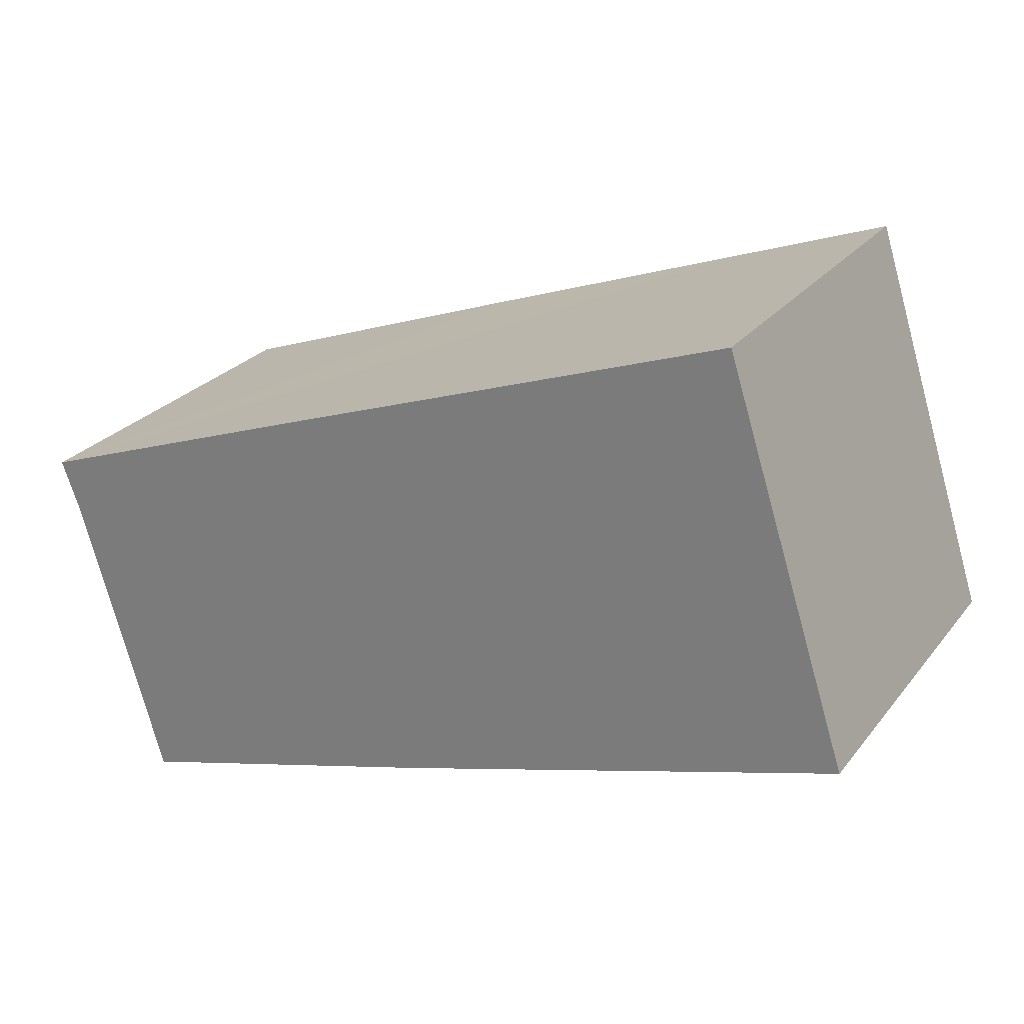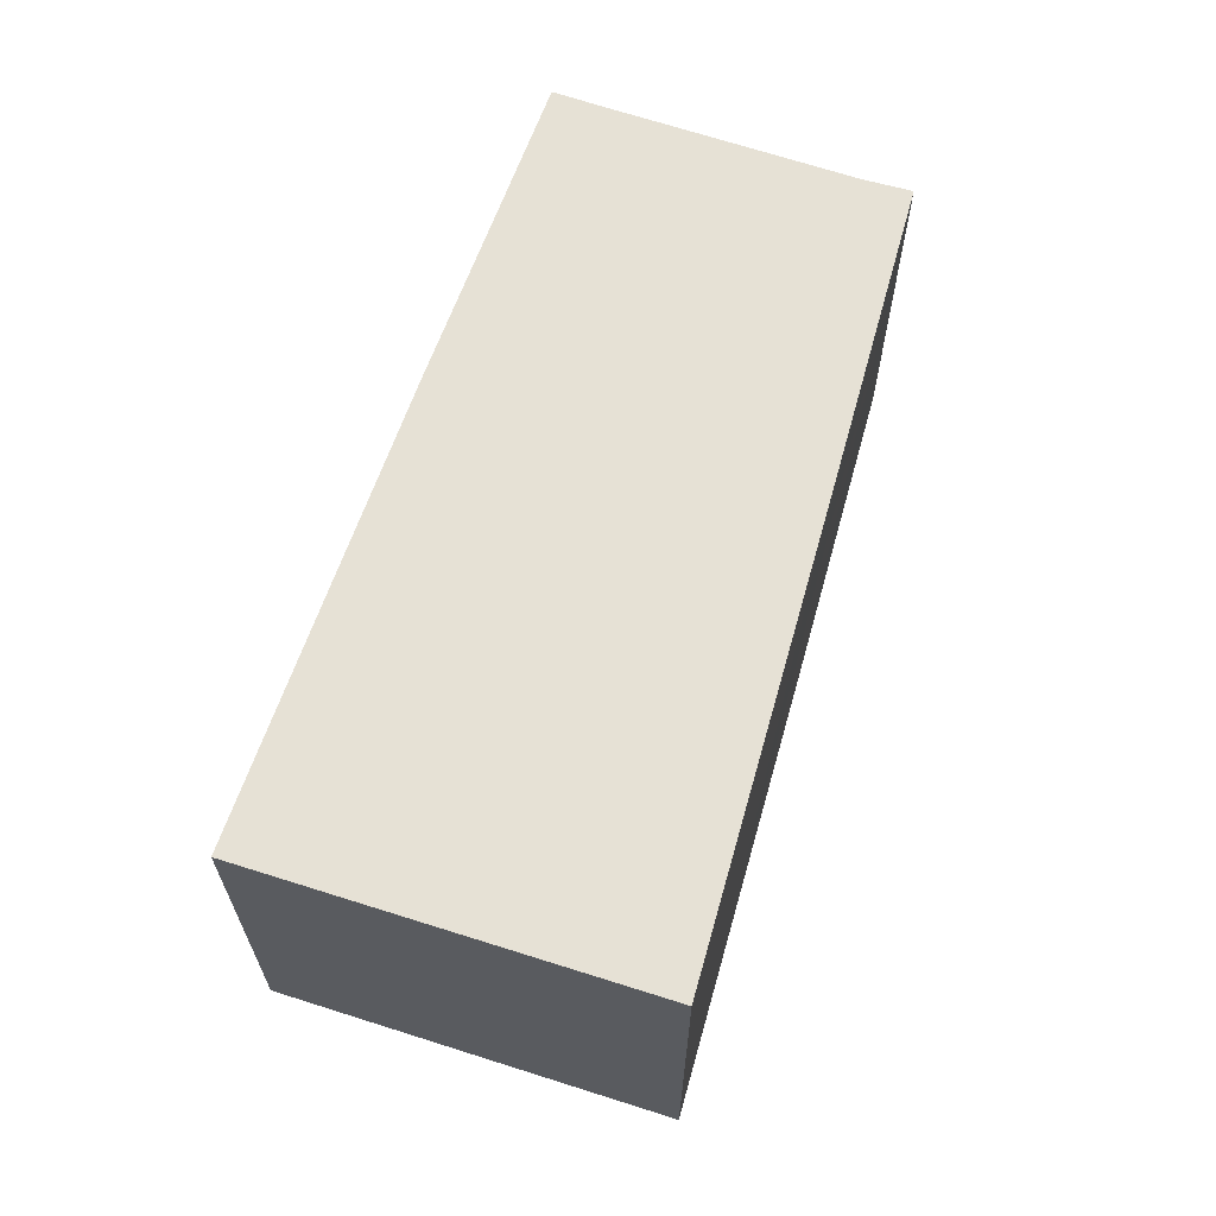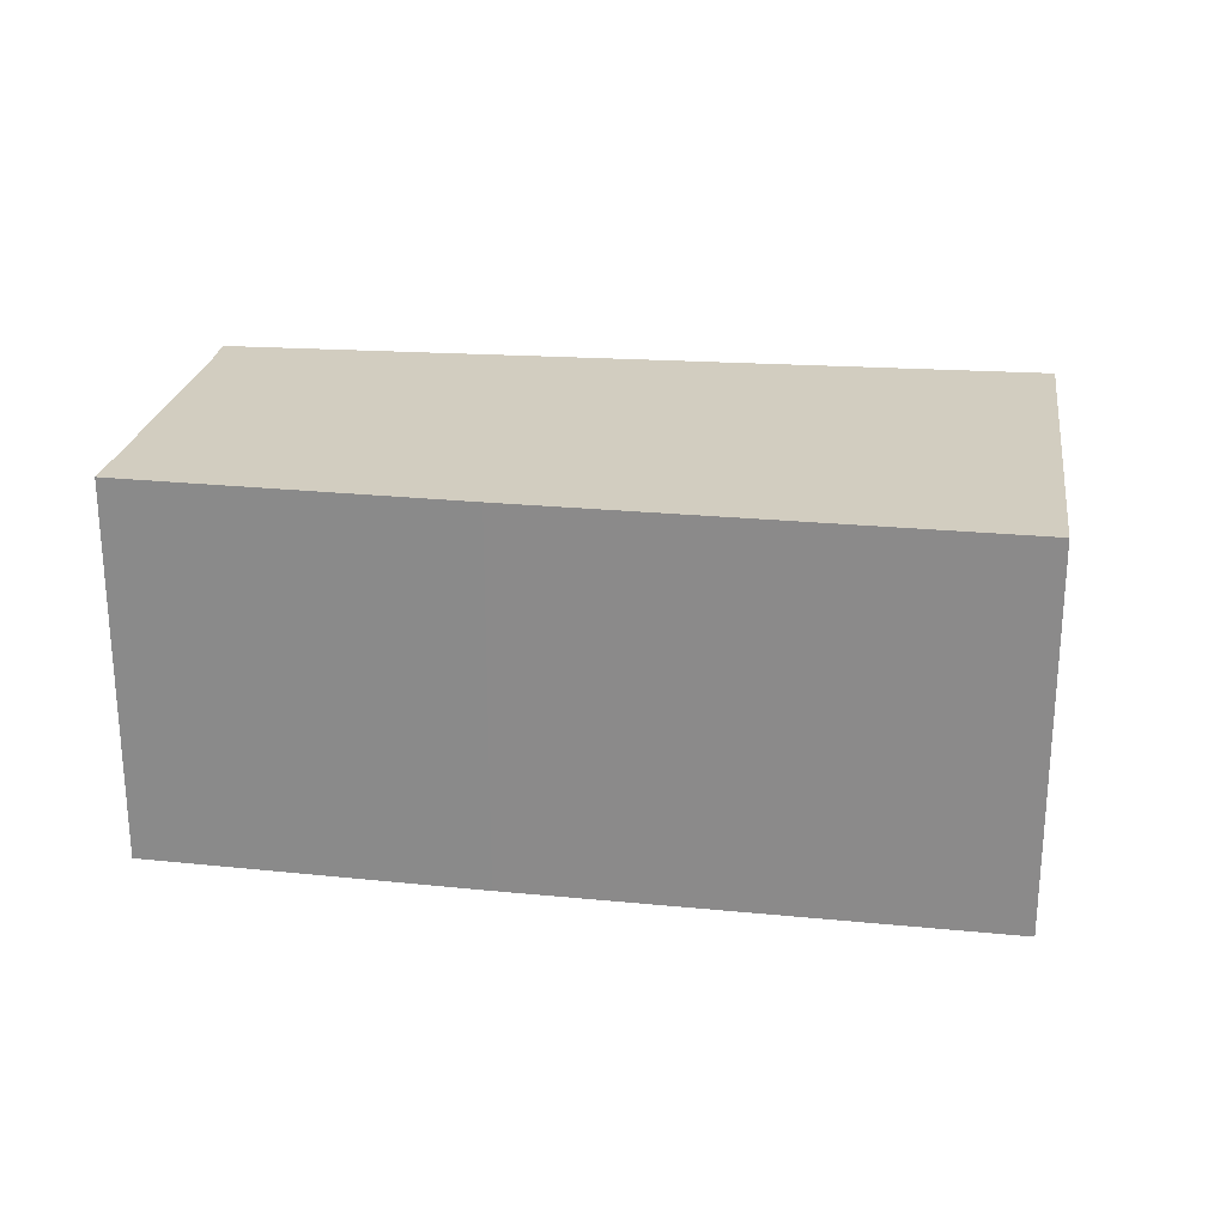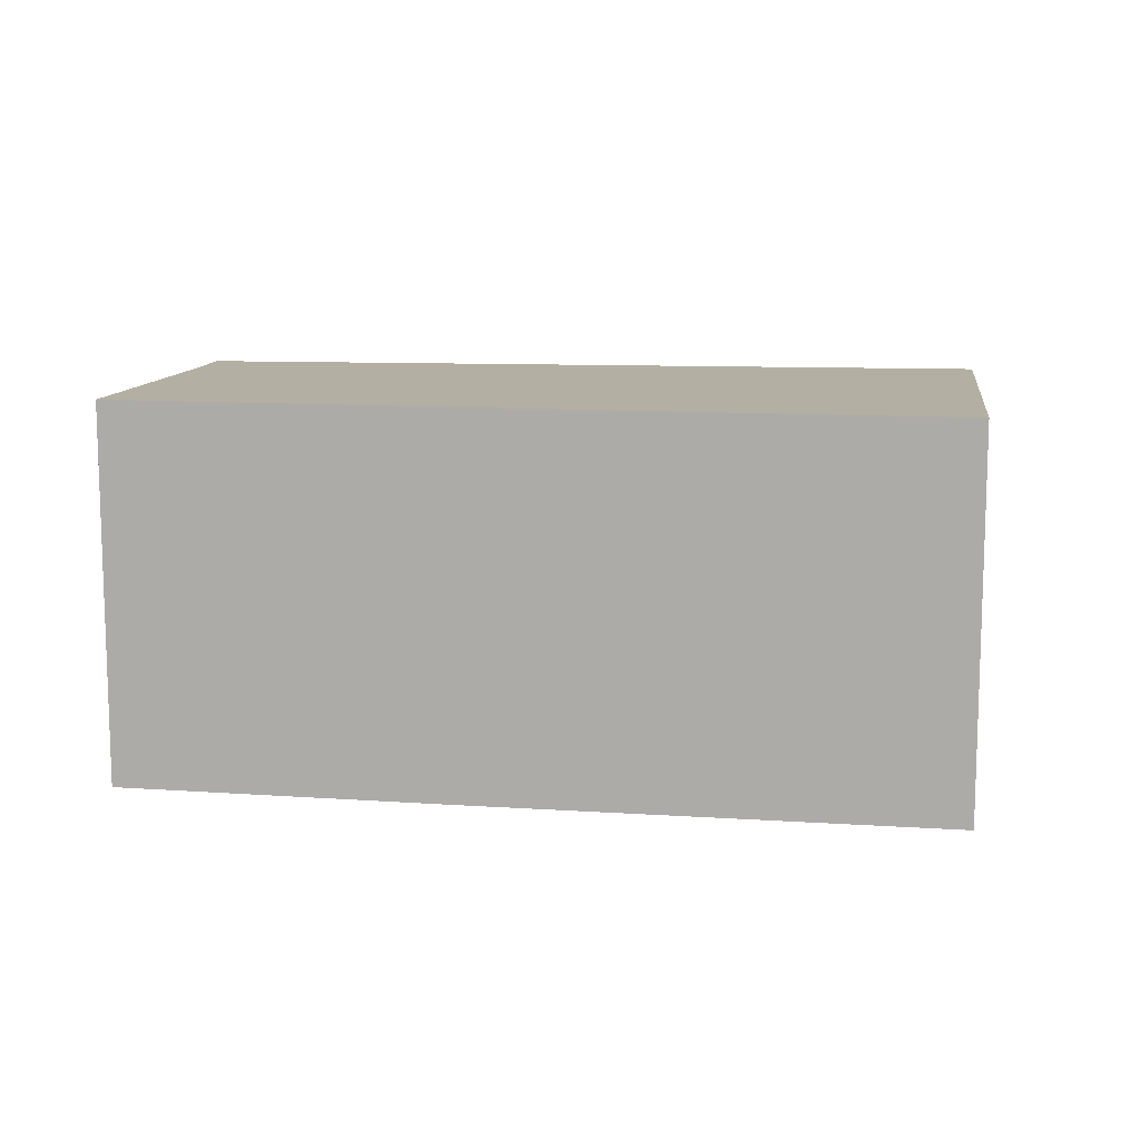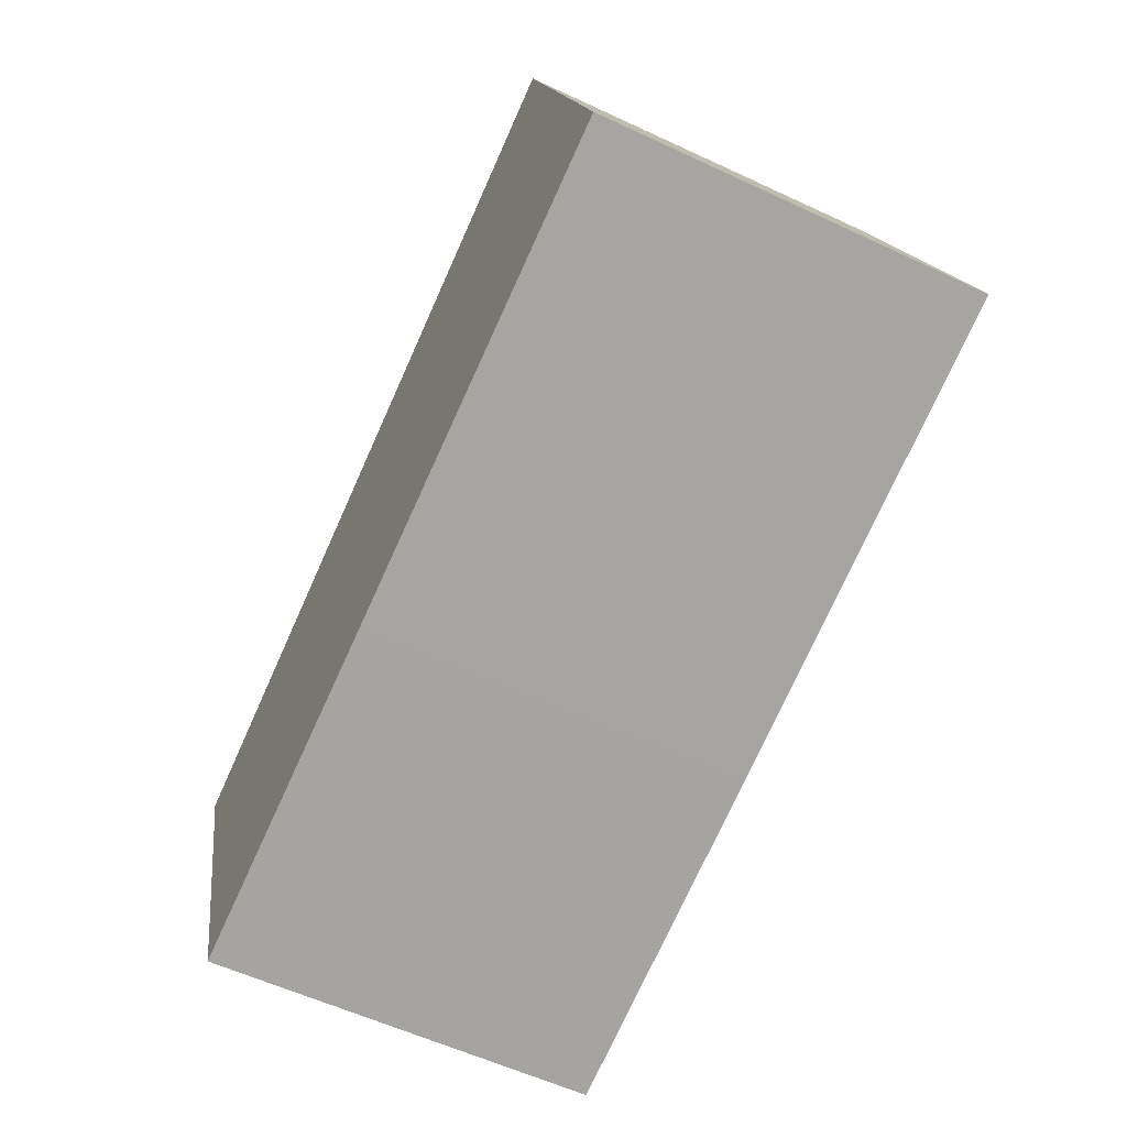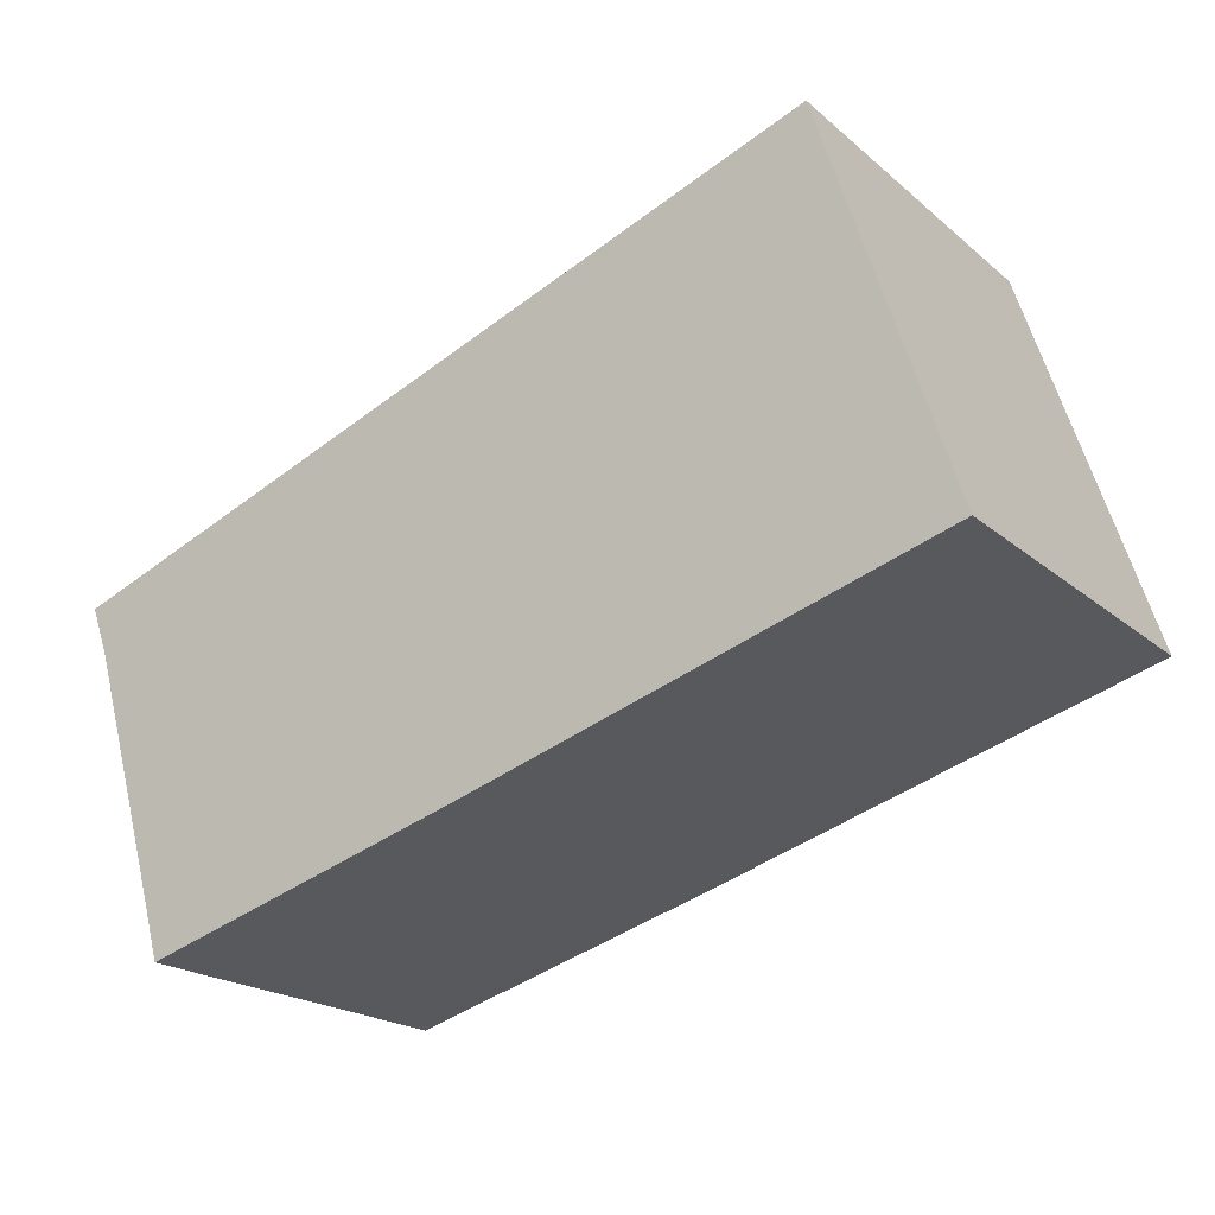
<metadata>
{"format":"obj","ext":"obj","renderer":"f3d","projection":"perspective","resolution":1024,"background":"white","views":[{"elev":25.9,"azim":-150.7,"up":"+Z"},{"elev":64.2,"azim":-54.3,"up":"+Y"},{"elev":24.7,"azim":-154.1,"up":"+Y"},{"elev":11.2,"azim":-154.0,"up":"+Y"},{"elev":-58.2,"azim":-115.8,"up":"+Z"},{"elev":-20.2,"azim":-146.0,"up":"+Z"}]}
</metadata>
<code>
v  0.099 3.707 0.305
v  3.163 3.707 -0.954
v  0 3.707 2.27e-16
v  1.209 3.707 3.737
v  4.539 3.707 -1.369
v  7.746 3.707 -2.298
v  7.898 3.707 -1.766
v  1.24 3.707 3.834
v  2.847 3.707 3.251
v  8.61 3.707 0.633
v  5.604 3.707 2.252
v  8.777 3.707 1.09
v  7.746 1.407e-16 -2.298
v  7.898 1.081e-16 -1.766
v  8.61 -3.876e-17 0.633
v  8.777 -6.674e-17 1.09
v  4.539 8.383e-17 -1.369
v  3.163 5.842e-17 -0.954
v  0 0 0
v  0.099 -1.868e-17 0.305
v  1.209 -2.288e-16 3.737
v  1.24 -2.348e-16 3.834
v  2.847 -1.991e-16 3.251
v  5.604 -1.379e-16 2.252
g defaultobject
f 1 2 3
f 2 1 4
f 2 4 5
f 5 4 6
f 6 4 7
f 7 4 8
f 7 8 9
f 7 9 10
f 10 9 11
f 10 11 12
f 7 13 6
f 13 7 10
f 13 10 14
f 14 10 15
f 16 10 12
f 10 16 15
f 13 5 6
f 5 13 17
f 5 17 2
f 2 17 3
f 3 17 18
f 3 18 19
f 19 1 3
f 1 19 4
f 4 19 20
f 4 20 21
f 4 21 8
f 8 21 22
f 22 9 8
f 9 22 11
f 11 22 23
f 11 23 12
f 12 23 24
f 12 24 16
f 18 20 19
f 20 18 21
f 21 18 22
f 22 18 23
f 23 18 17
f 23 17 24
f 24 17 13
f 24 13 14
f 24 14 15
f 24 15 16

</code>
